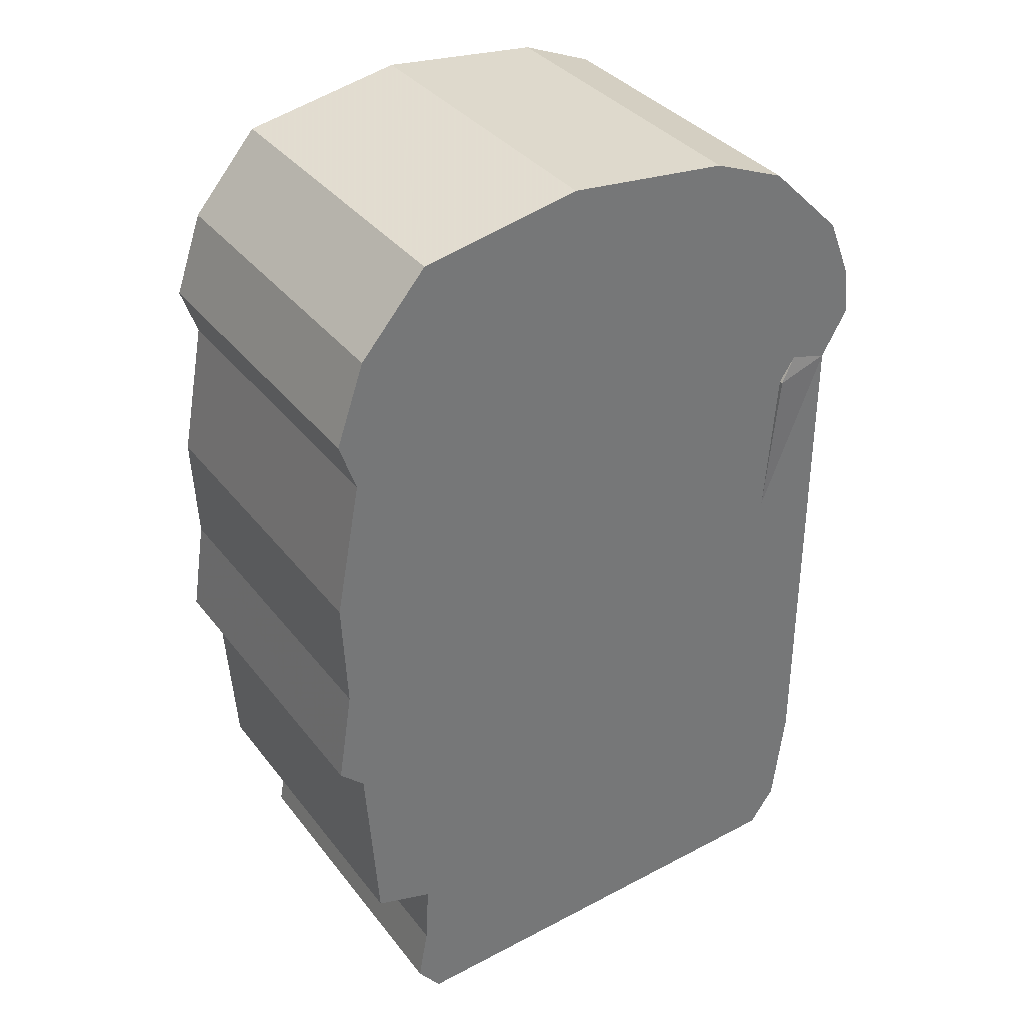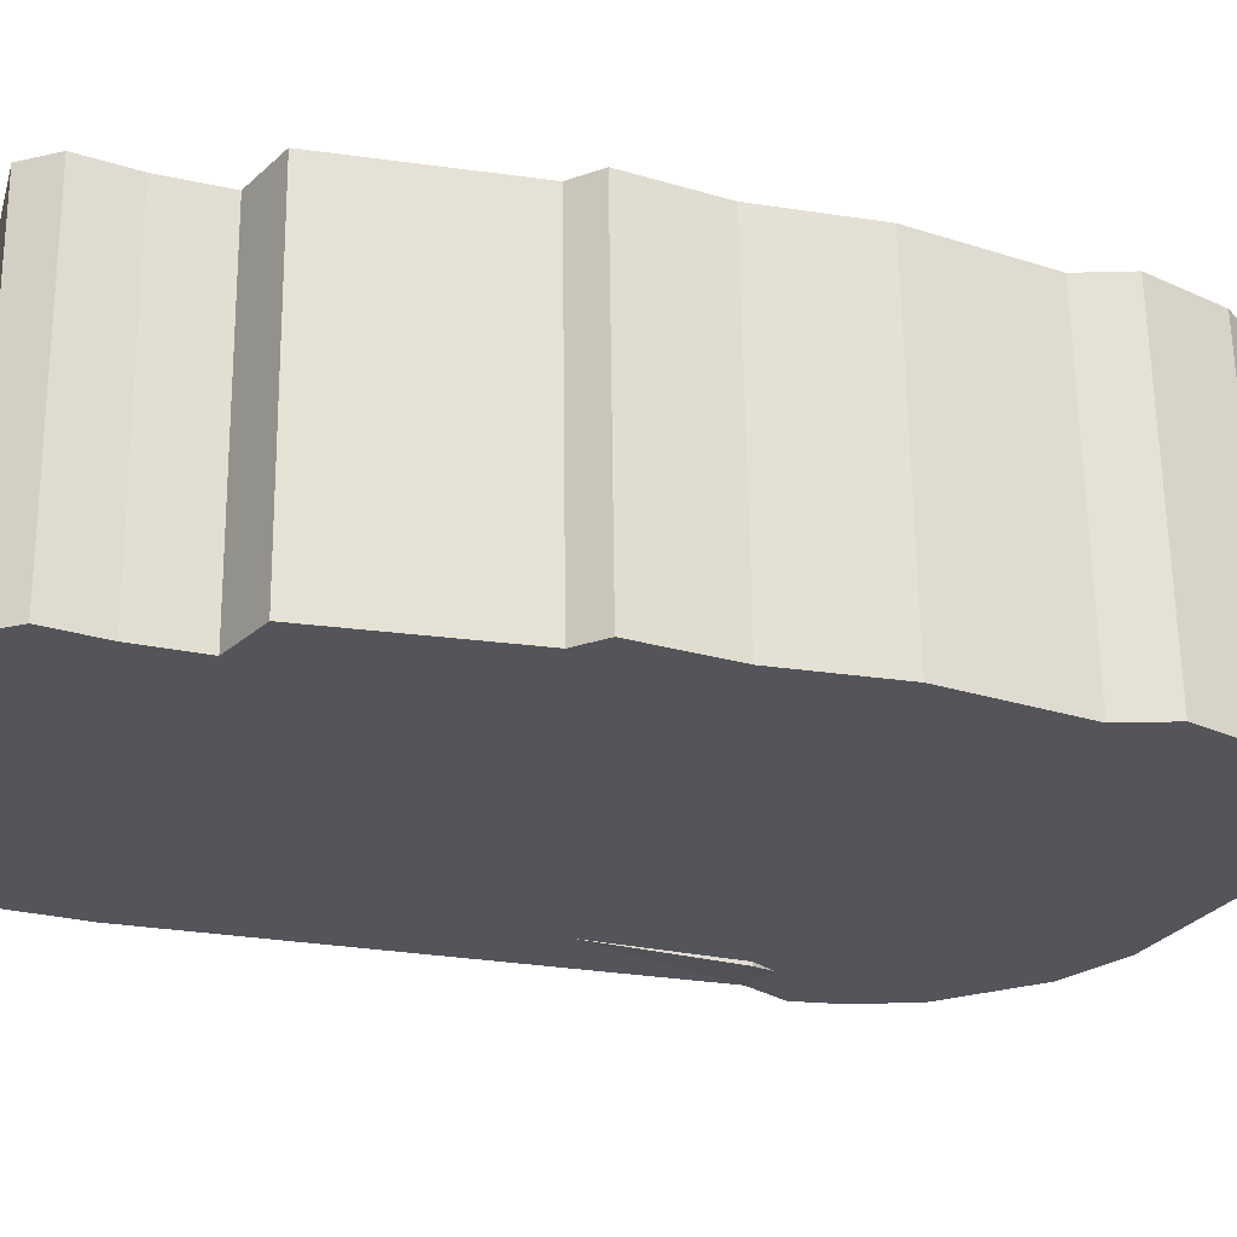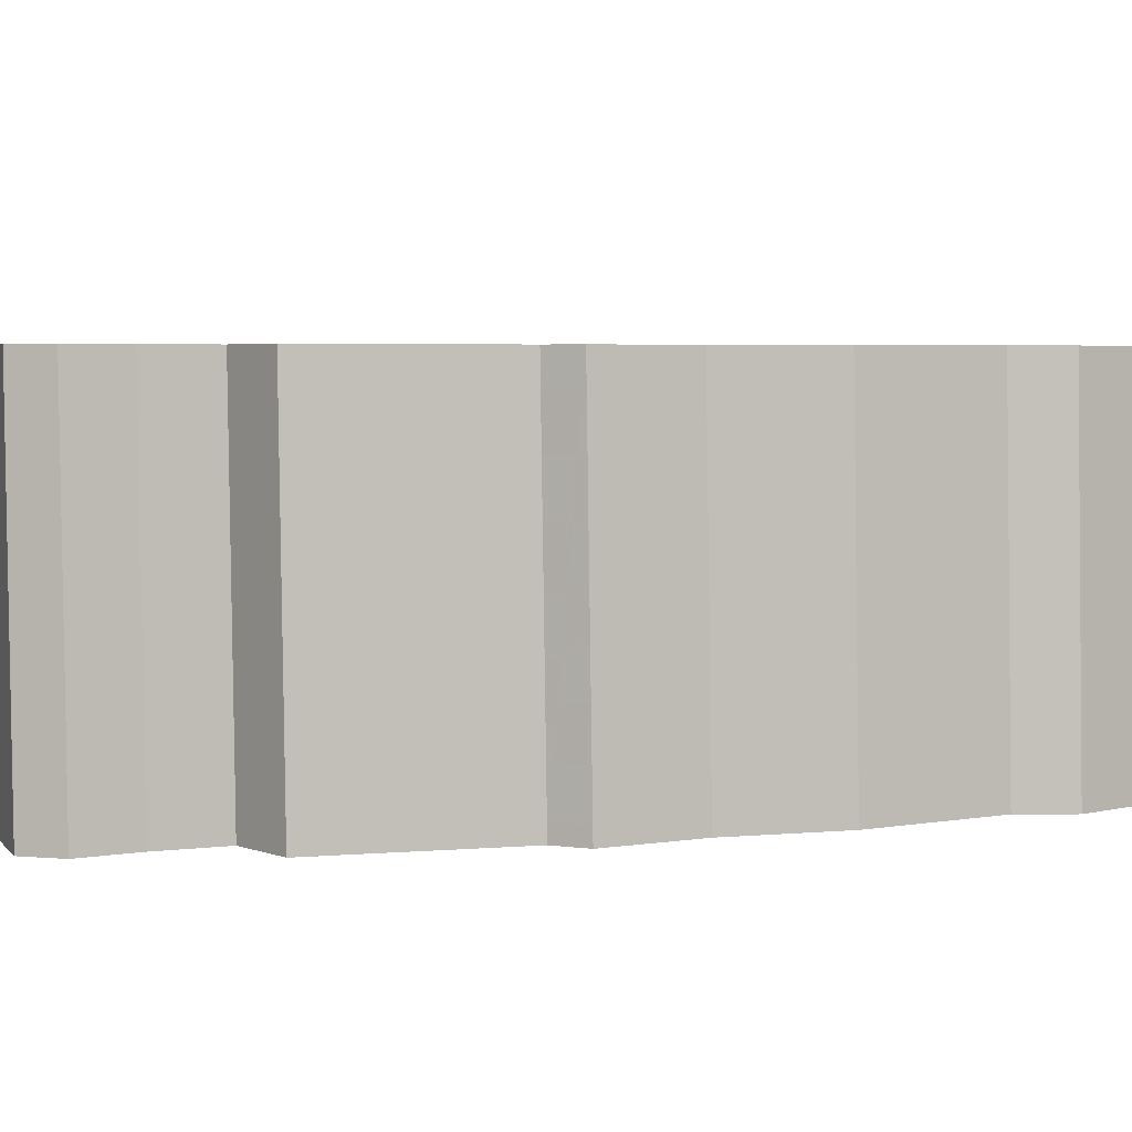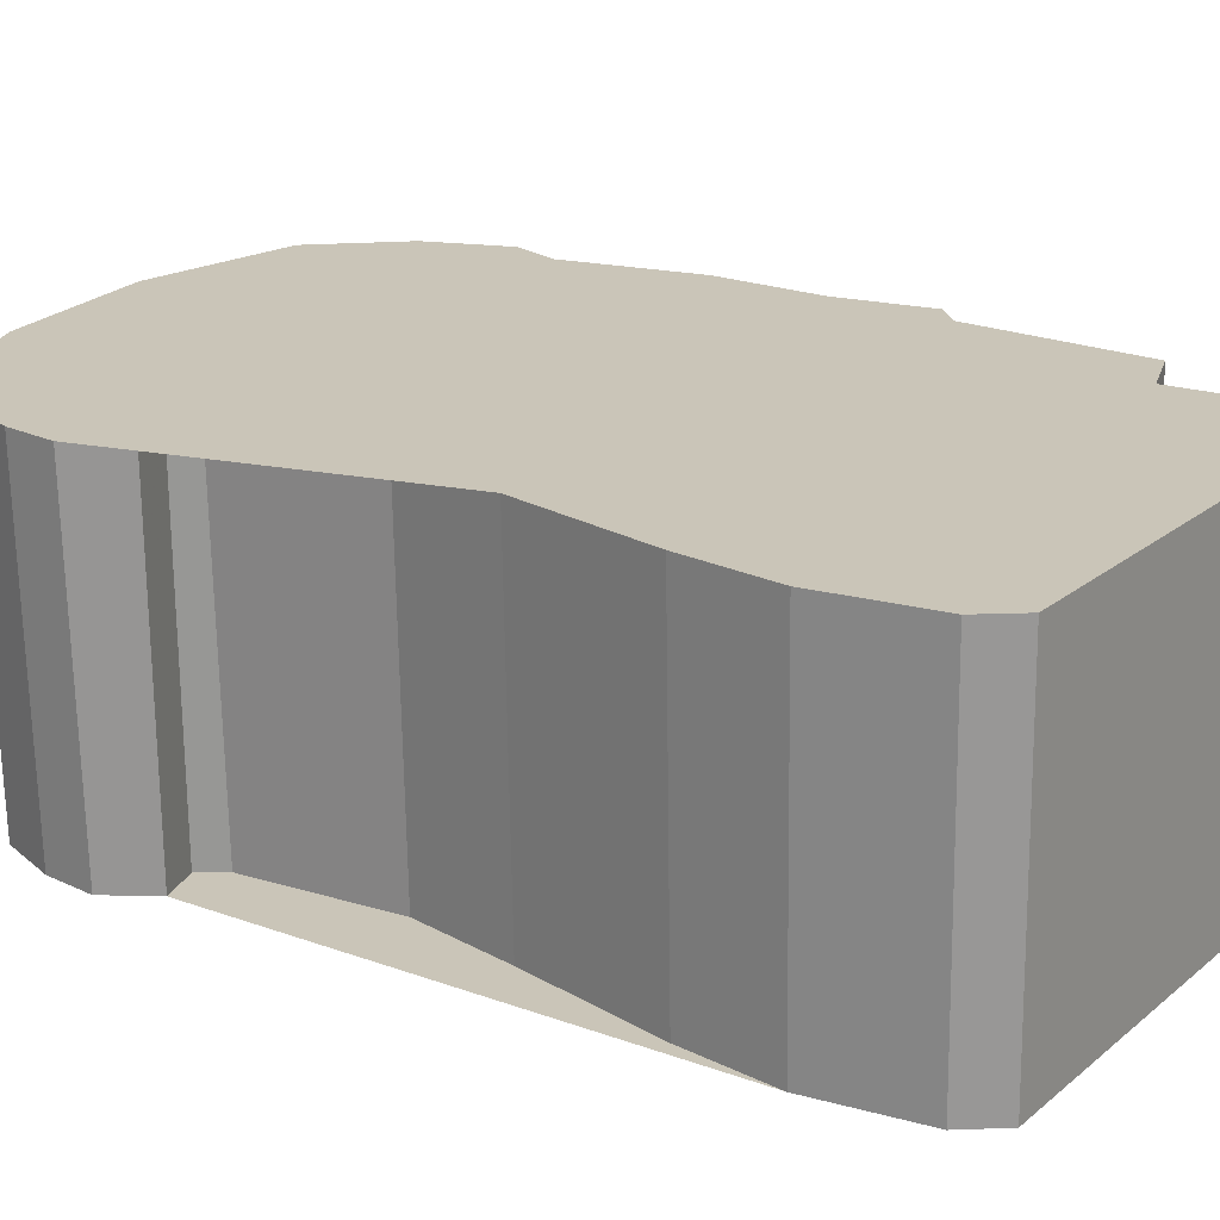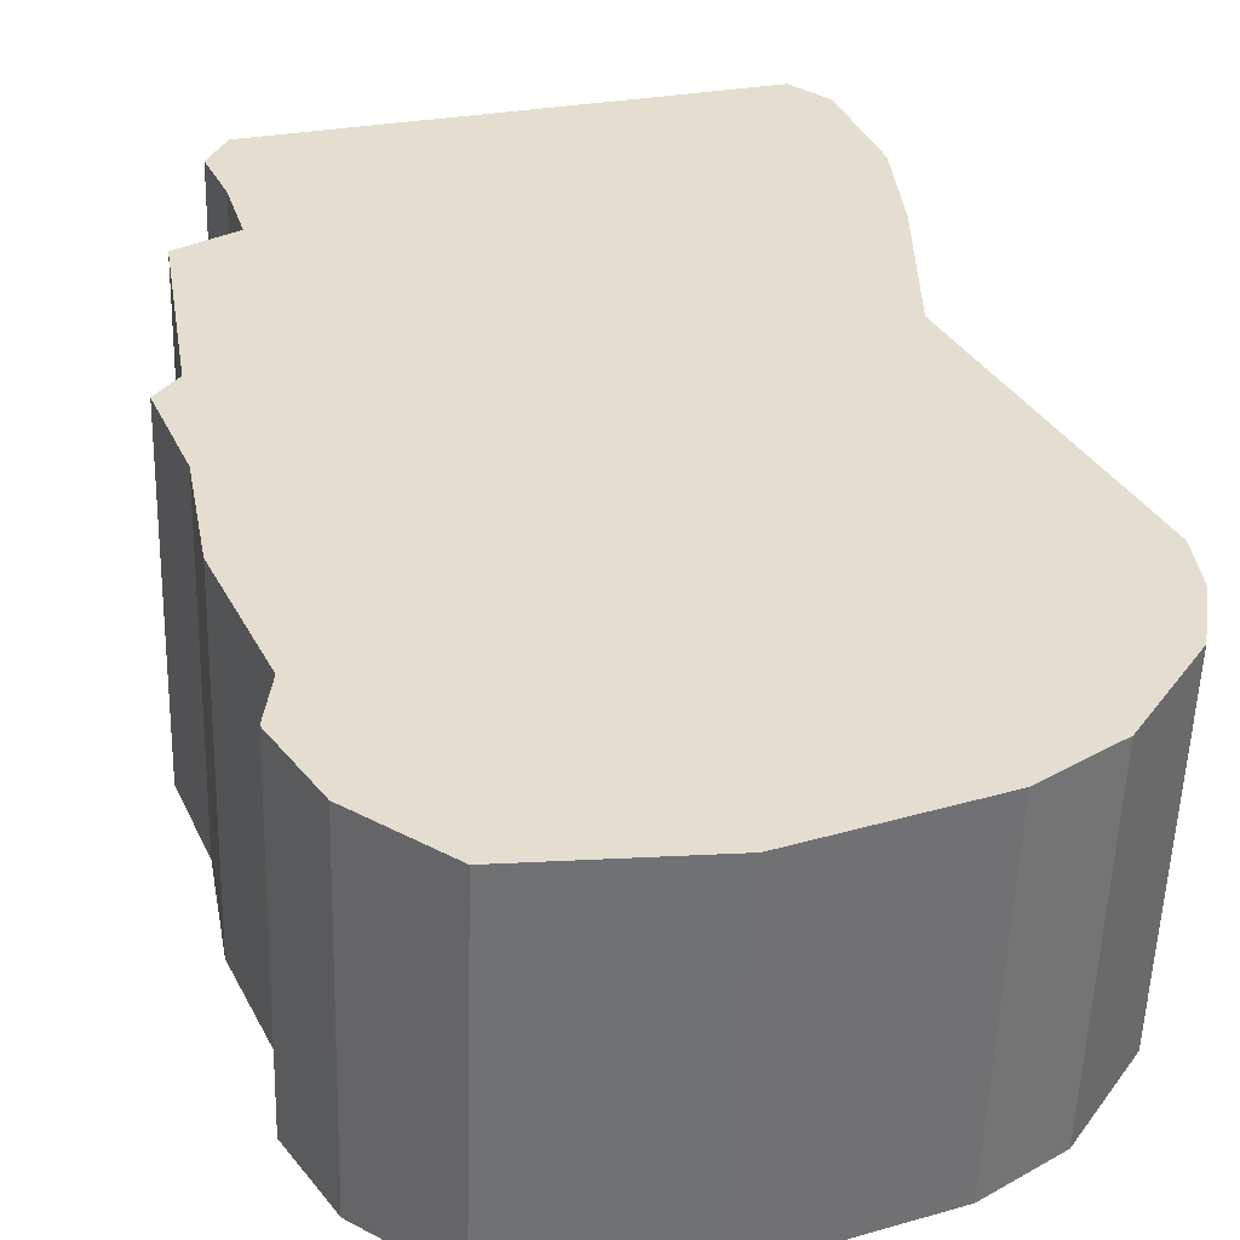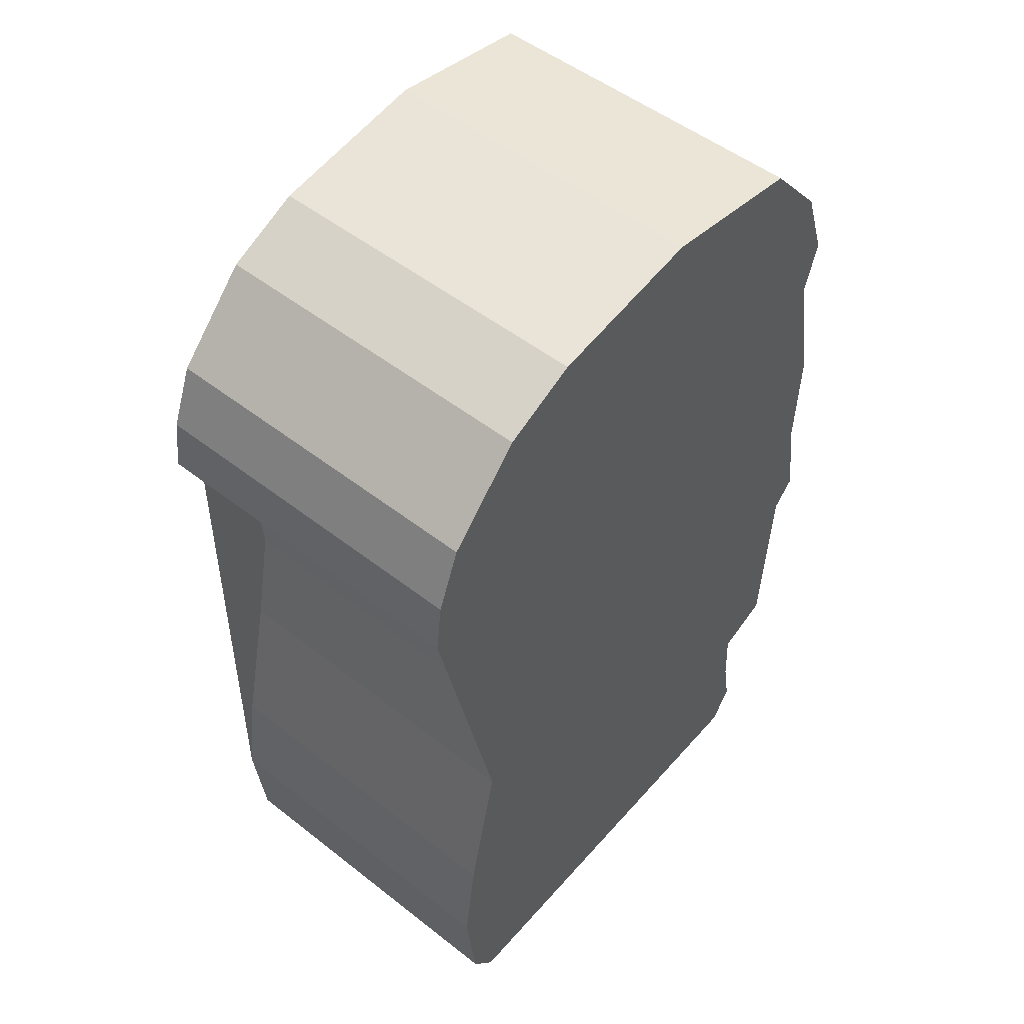
<metadata>
{"format":"obj","ext":"obj","renderer":"f3d","projection":"perspective","resolution":1024,"background":"white","views":[{"elev":35.2,"azim":146.0,"up":"+Y"},{"elev":-24.9,"azim":73.1,"up":"+Z"},{"elev":4.0,"azim":69.6,"up":"+Z"},{"elev":20.4,"azim":-56.4,"up":"+Z"},{"elev":35.7,"azim":166.3,"up":"+Z"},{"elev":50.0,"azim":-51.1,"up":"+Y"}]}
</metadata>
<code>
o Cube.001_Cube.001
v 0.1582 -0.4049 0.1723
v 0.1609 -0.4546 0.1723
v 0.1695 -0.4537 -0.09818
v 0.1669 -0.404 -0.09818
v -0.2337 -0.3275 0.1723
v -0.225 -0.3266 -0.09818
v -0.2437 -0.000433 0.1723
v -0.2665 0.03852 0.1723
v -0.2578 0.03948 -0.09818
v -0.2358 0.00335 -0.09818
v 0.205 -0.3894 0.1723
v 0.2137 -0.3885 -0.09818
v -0.2446 -0.4033 0.1723
v -0.2359 -0.4023 -0.09818
v -0.2119 0.008471 0.1723
v -0.204 0.01226 -0.09818
v 0.2154 -0.2467 0.1723
v 0.224 -0.2457 -0.09818
v 0.01458 0.2275 0.1723
v 0.1443 0.2048 0.1723
v 0.1529 0.2057 -0.09818
v 0.02323 0.2284 -0.09818
v -0.234 -0.4872 0.1723
v -0.2254 -0.4862 -0.09818
v -0.1994 -0.007834 0.1693
v -0.1908 -0.006877 -0.1012
v 0.2353 -0.2277 0.1723
v 0.244 -0.2268 -0.09818
v 0.198 0.1442 0.1723
v 0.2066 0.1452 -0.09818
v -0.2125 -0.5153 0.1723
v -0.2039 -0.5143 -0.09818
v -0.19 -0.128 0.1723
v -0.1814 -0.1271 -0.09818
v 0.2235 -0.1532 0.1723
v 0.2321 -0.1522 -0.09818
v -0.1803 0.1861 0.1723
v -0.1192 0.2114 0.1723
v -0.1106 0.2123 -0.09818
v -0.1716 0.1871 -0.09818
v 0.1499 -0.5233 0.1723
v 0.1585 -0.5223 -0.09818
v 0.2208 0.08046 0.1723
v 0.2295 0.08141 -0.09818
v -0.2067 -0.2108 0.1723
v -0.1981 -0.2098 -0.09818
v 0.2277 -0.06578 0.1723
v 0.2364 -0.06482 -0.09818
v -0.2421 0.1253 0.1723
v -0.2335 0.1263 -0.09818
v 0.2072 0.04171 0.1723
v 0.2158 0.04267 -0.09818
v 0.169 -0.498 0.1723
v 0.1777 -0.497 -0.09818
v -0.2526 0.07983 -0.09818
v -0.2613 0.07888 0.1723
f 1 2 3 4
f 7 8 9 10
f 11 1 4 12
f 15 7 10 16
f 17 11 12 18
f 19 20 21 22
f 23 13 14 24
f 25 15 16 26
f 27 17 18 28
f 20 29 30 21
f 31 23 24 32
f 33 25 26 34
f 35 27 28 36
f 37 38 39 40
f 41 31 32 42
f 29 43 44 30
f 45 33 34 46
f 47 35 36 48
f 49 37 40 50
f 43 51 52 44
f 53 41 42 54
f 51 47 48 52
f 2 53 54 3
f 5 45 46 6
f 8 56 55 9
f 22 39 38 19
f 56 49 50 55
f 10 9 55 50 40 39 22 21 30 44 52 48 36 28 18 12 4 3 54 42 32 24 14 6 46 34 26 16
f 13 5 6 14
f 45 5 13 23 31 41 53 2 1 11 17 27 35 47 51 43 29 20 19 38 37 49 56 8 7 15 25 33

</code>
